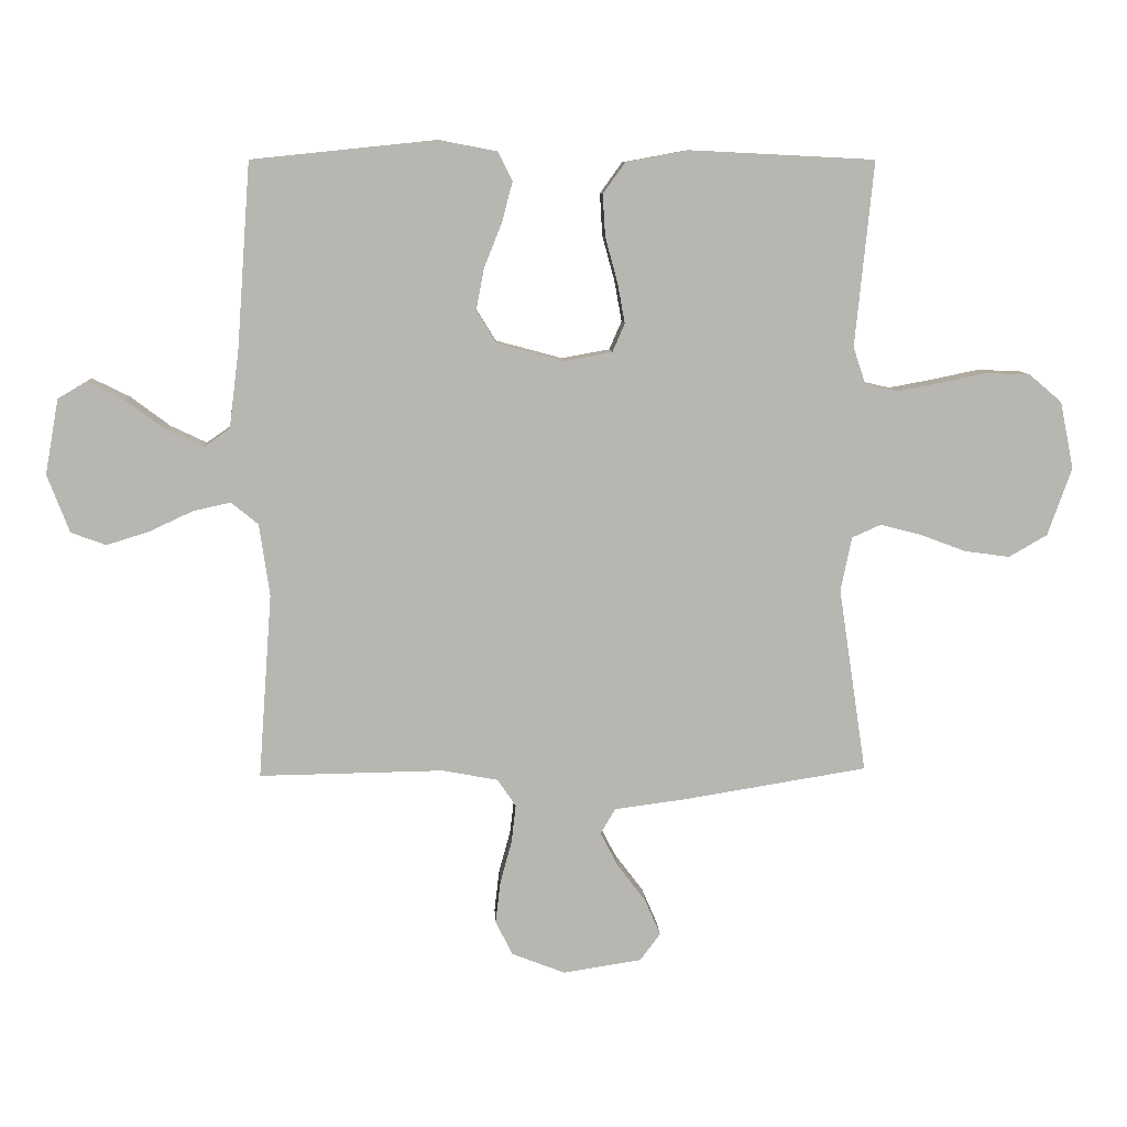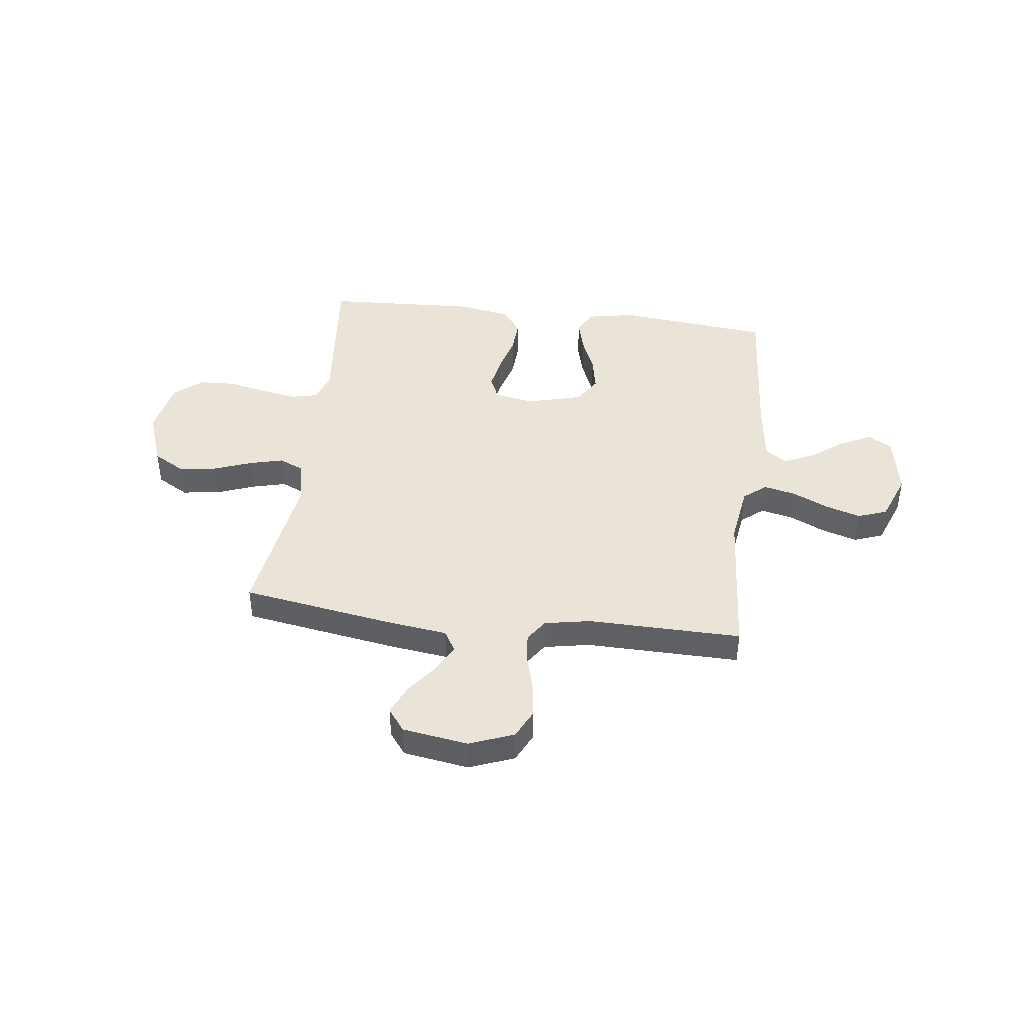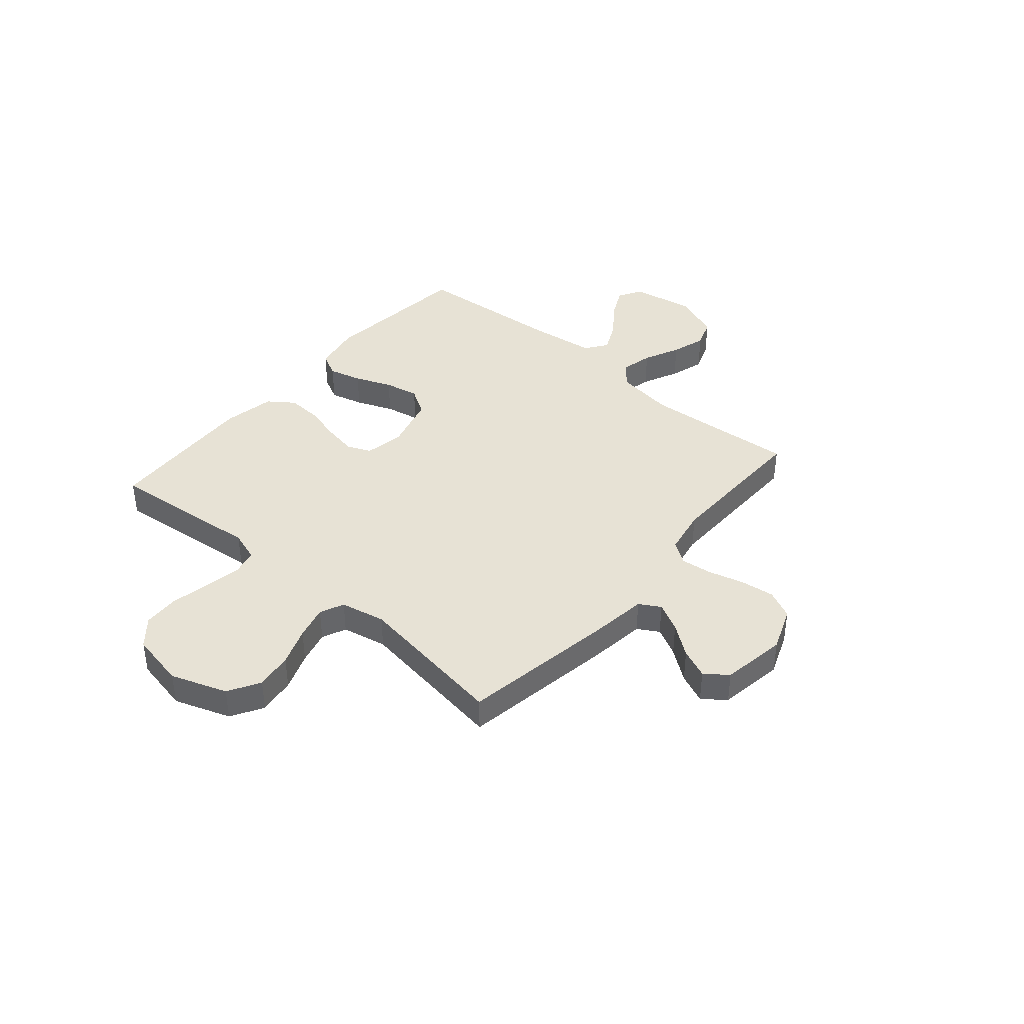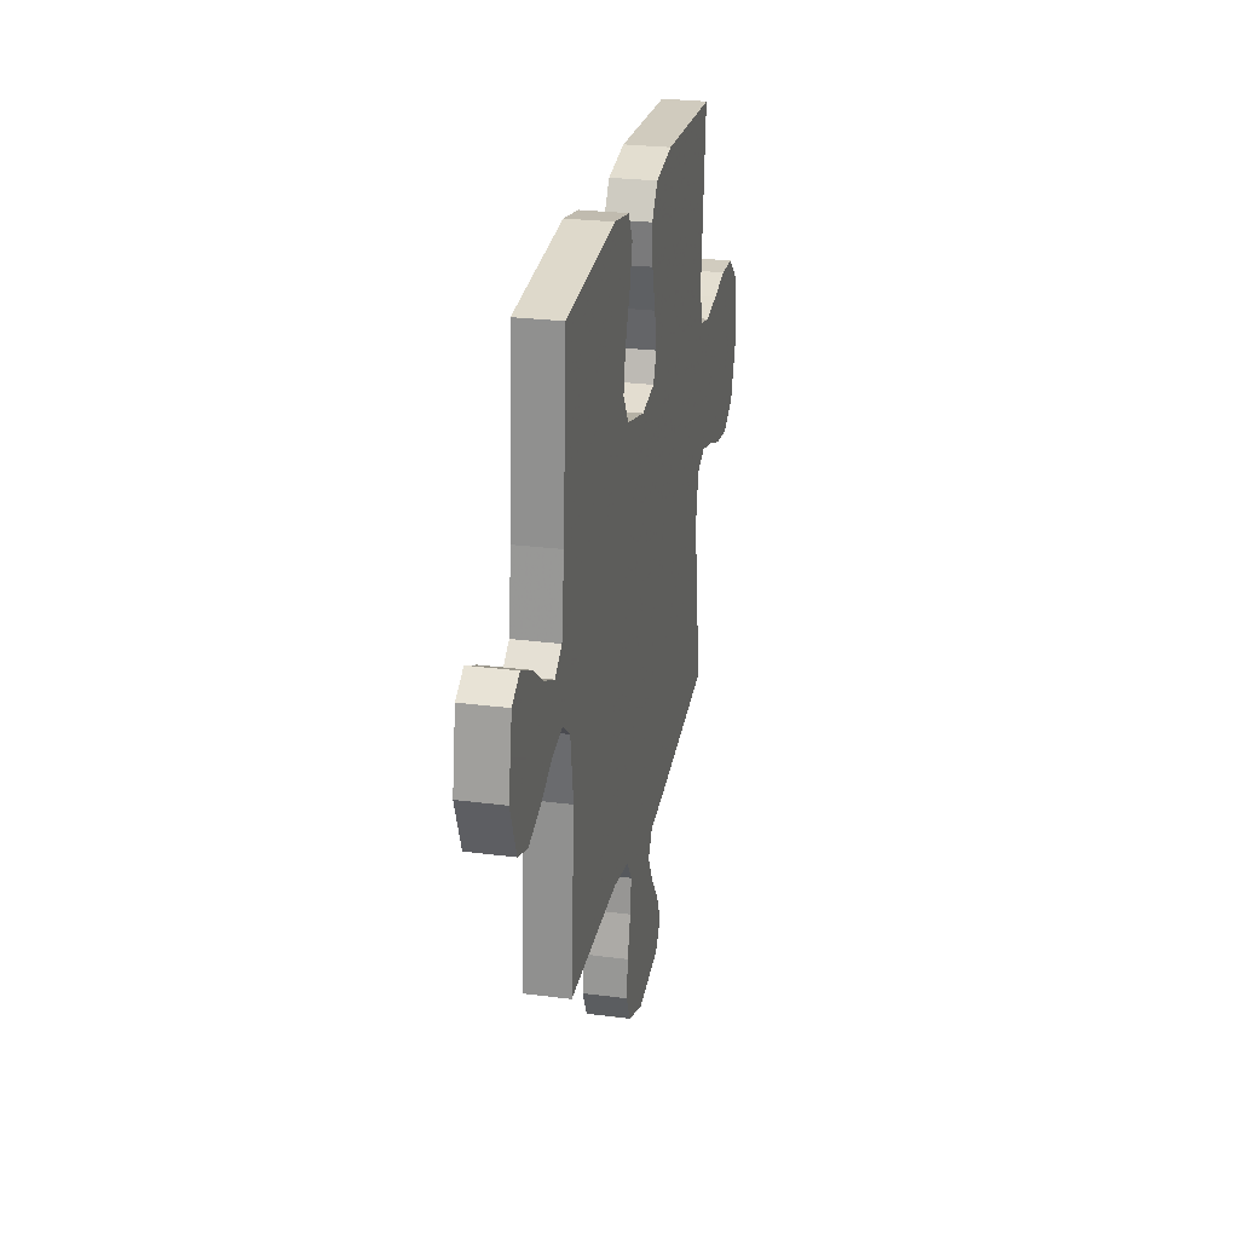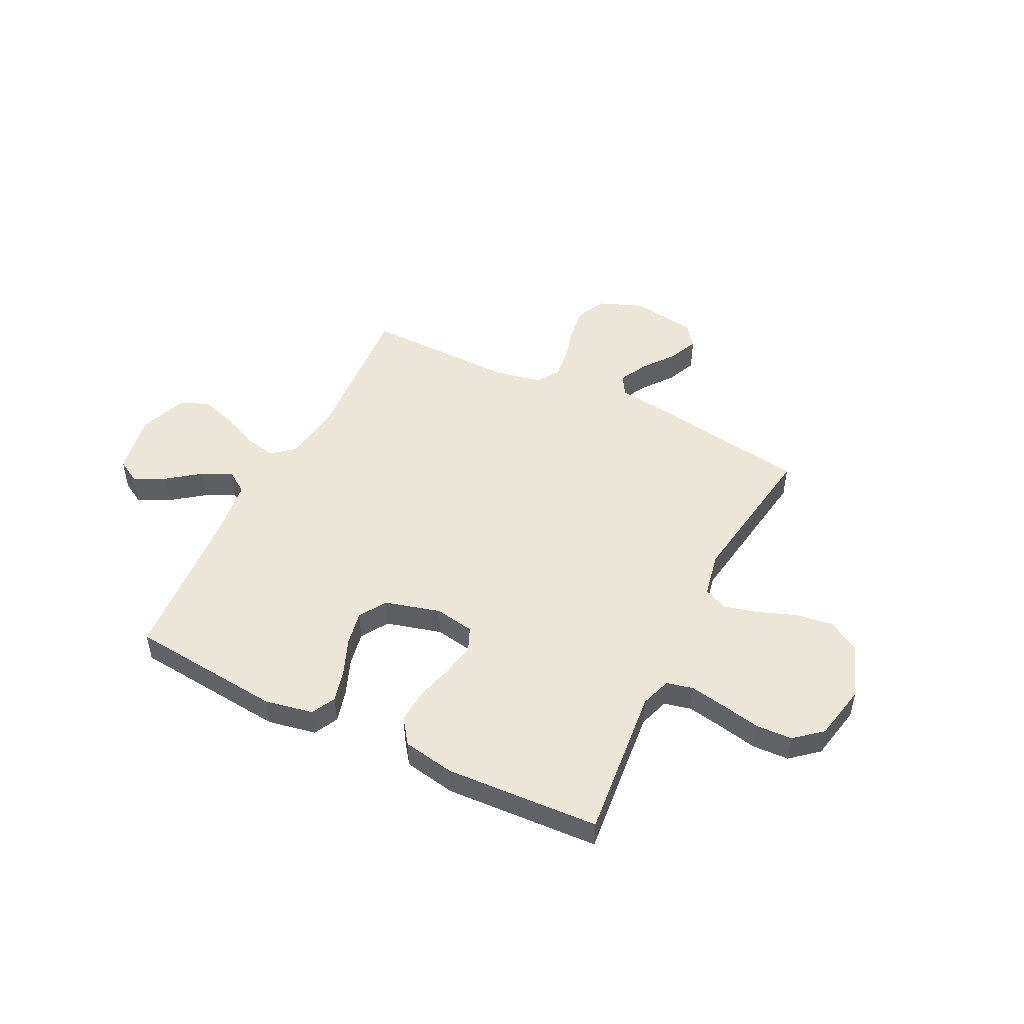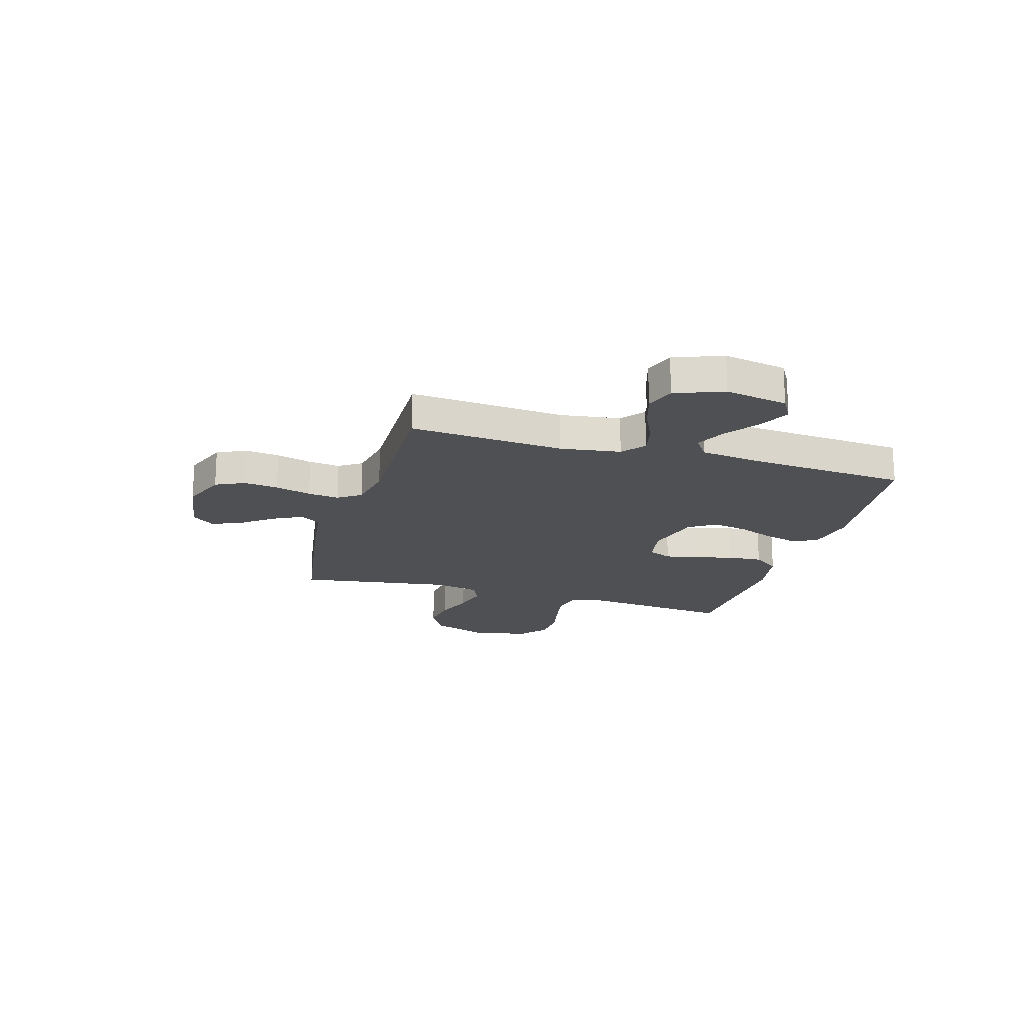
<metadata>
{"format":"obj","ext":"obj","renderer":"f3d","projection":"perspective","resolution":1024,"background":"white","views":[{"elev":8.8,"azim":-3.0,"up":"+Z"},{"elev":42.9,"azim":-172.9,"up":"+Y"},{"elev":40.4,"azim":130.5,"up":"+Y"},{"elev":26.3,"azim":-78.4,"up":"+Z"},{"elev":48.8,"azim":26.3,"up":"+Y"},{"elev":-19.2,"azim":-106.4,"up":"+Y"}]}
</metadata>
<code>
v 0.5 0.07 -0.5
v 0.2 0.07 -0.549
v 0.085 0.07 -0.564
v 0.061 0.07 -0.605
v 0.09 0.07 -0.661
v 0.136 0.07 -0.722
v 0.161 0.07 -0.78
v 0.128 0.07 -0.824
v 0 0.07 -0.844
v -0.087 0.07 -0.81
v -0.114 0.07 -0.754
v -0.106 0.07 -0.687
v -0.087 0.07 -0.617
v -0.08 0.07 -0.556
v -0.11 0.07 -0.512
v -0.2 0.07 -0.495
v -0.5 0.07 -0.5
v -0.478 0.07 -0.2
v -0.495 0.07 -0.083
v -0.539 0.07 -0.047
v -0.601 0.07 -0.061
v -0.672 0.07 -0.094
v -0.74 0.07 -0.115
v -0.797 0.07 -0.094
v -0.833 0.07 0
v -0.811 0.07 0.122
v -0.765 0.07 0.149
v -0.704 0.07 0.119
v -0.64 0.07 0.071
v -0.581 0.07 0.043
v -0.538 0.07 0.073
v -0.522 0.07 0.2
v -0.5 0.07 0.5
v -0.2 0.07 0.531
v -0.106 0.07 0.513
v -0.082 0.07 0.466
v -0.099 0.07 0.401
v -0.128 0.07 0.329
v -0.141 0.07 0.261
v -0.108 0.07 0.208
v 0 0.07 0.179
v 0.078 0.07 0.193
v 0.098 0.07 0.239
v 0.086 0.07 0.305
v 0.066 0.07 0.378
v 0.062 0.07 0.446
v 0.098 0.07 0.496
v 0.2 0.07 0.515
v 0.5 0.07 0.5
v 0.47 0.07 0.2
v 0.49 0.07 0.14
v 0.542 0.07 0.128
v 0.612 0.07 0.141
v 0.689 0.07 0.157
v 0.76 0.07 0.154
v 0.813 0.07 0.109
v 0.835 0.07 0
v 0.796 0.07 -0.11
v 0.734 0.07 -0.146
v 0.661 0.07 -0.136
v 0.586 0.07 -0.108
v 0.52 0.07 -0.091
v 0.473 0.07 -0.112
v 0.455 0.07 -0.2
v 0.5 0 -0.5
v 0.2 0 -0.549
v 0.085 0 -0.564
v 0.061 0 -0.605
v 0.09 0 -0.661
v 0.136 0 -0.722
v 0.161 0 -0.78
v 0.128 0 -0.824
v 0 0 -0.844
v -0.087 0 -0.81
v -0.114 0 -0.754
v -0.106 0 -0.687
v -0.087 0 -0.617
v -0.08 0 -0.556
v -0.11 0 -0.512
v -0.2 0 -0.495
v -0.5 0 -0.5
v -0.478 0 -0.2
v -0.495 0 -0.083
v -0.539 0 -0.047
v -0.601 0 -0.061
v -0.672 0 -0.094
v -0.74 0 -0.115
v -0.797 0 -0.094
v -0.833 0 0
v -0.811 0 0.122
v -0.765 0 0.149
v -0.704 0 0.119
v -0.64 0 0.071
v -0.581 0 0.043
v -0.538 0 0.073
v -0.522 0 0.2
v -0.5 0 0.5
v -0.2 0 0.531
v -0.106 0 0.513
v -0.082 0 0.466
v -0.099 0 0.401
v -0.128 0 0.329
v -0.141 0 0.261
v -0.108 0 0.208
v 0 0 0.179
v 0.078 0 0.193
v 0.098 0 0.239
v 0.086 0 0.305
v 0.066 0 0.378
v 0.062 0 0.446
v 0.098 0 0.496
v 0.2 0 0.515
v 0.5 0 0.5
v 0.47 0 0.2
v 0.49 0 0.14
v 0.542 0 0.128
v 0.612 0 0.141
v 0.689 0 0.157
v 0.76 0 0.154
v 0.813 0 0.109
v 0.835 0 0
v 0.796 0 -0.11
v 0.734 0 -0.146
v 0.661 0 -0.136
v 0.586 0 -0.108
v 0.52 0 -0.091
v 0.473 0 -0.112
v 0.455 0 -0.2
f 58 59 60 61
f 58 61 62
f 57 58 62
f 56 57 62
f 53 54 55 56
f 52 53 56 62
f 51 52 62 63
f 47 48 49 50
f 44 45 46 47
f 43 44 47 50
f 42 43 50 51
f 35 36 37 38
f 35 38 39
f 32 33 34 35
f 31 32 35 39
f 30 31 39 40
f 26 27 28 29
f 26 29 30
f 25 26 30
f 24 25 30
f 21 22 23 24
f 20 21 24 30
f 19 20 30 40
f 16 17 18
f 15 16 18 19
f 10 11 12 13
f 10 13 14
f 9 10 14
f 8 9 14
f 5 6 7 8
f 4 5 8 14
f 3 4 14 15
f 64 1 2 3
f 41 42 51 63
f 40 41 63 64
f 19 40 64
f 3 15 19 64
f 125 124 123 122
f 126 125 122
f 126 122 121
f 126 121 120
f 120 119 118 117
f 126 120 117 116
f 127 126 116 115
f 114 113 112 111
f 111 110 109 108
f 114 111 108 107
f 115 114 107 106
f 102 101 100 99
f 103 102 99
f 99 98 97 96
f 103 99 96 95
f 104 103 95 94
f 93 92 91 90
f 94 93 90
f 94 90 89
f 94 89 88
f 88 87 86 85
f 94 88 85 84
f 104 94 84 83
f 82 81 80
f 83 82 80 79
f 77 76 75 74
f 78 77 74
f 78 74 73
f 78 73 72
f 72 71 70 69
f 78 72 69 68
f 79 78 68 67
f 67 66 65 128
f 127 115 106 105
f 128 127 105 104
f 128 104 83
f 128 83 79 67
f 1 65 66 2
f 2 66 67 3
f 3 67 68 4
f 4 68 69 5
f 5 69 70 6
f 6 70 71 7
f 7 71 72 8
f 8 72 73 9
f 9 73 74 10
f 10 74 75 11
f 11 75 76 12
f 12 76 77 13
f 13 77 78 14
f 14 78 79 15
f 15 79 80 16
f 16 80 81 17
f 17 81 82 18
f 18 82 83 19
f 19 83 84 20
f 20 84 85 21
f 21 85 86 22
f 22 86 87 23
f 23 87 88 24
f 24 88 89 25
f 25 89 90 26
f 26 90 91 27
f 27 91 92 28
f 28 92 93 29
f 29 93 94 30
f 30 94 95 31
f 31 95 96 32
f 32 96 97 33
f 33 97 98 34
f 34 98 99 35
f 35 99 100 36
f 36 100 101 37
f 37 101 102 38
f 38 102 103 39
f 39 103 104 40
f 40 104 105 41
f 41 105 106 42
f 42 106 107 43
f 43 107 108 44
f 44 108 109 45
f 45 109 110 46
f 46 110 111 47
f 47 111 112 48
f 48 112 113 49
f 49 113 114 50
f 50 114 115 51
f 51 115 116 52
f 52 116 117 53
f 53 117 118 54
f 54 118 119 55
f 55 119 120 56
f 56 120 121 57
f 57 121 122 58
f 58 122 123 59
f 59 123 124 60
f 60 124 125 61
f 61 125 126 62
f 62 126 127 63
f 63 127 128 64
f 64 128 65 1

</code>
